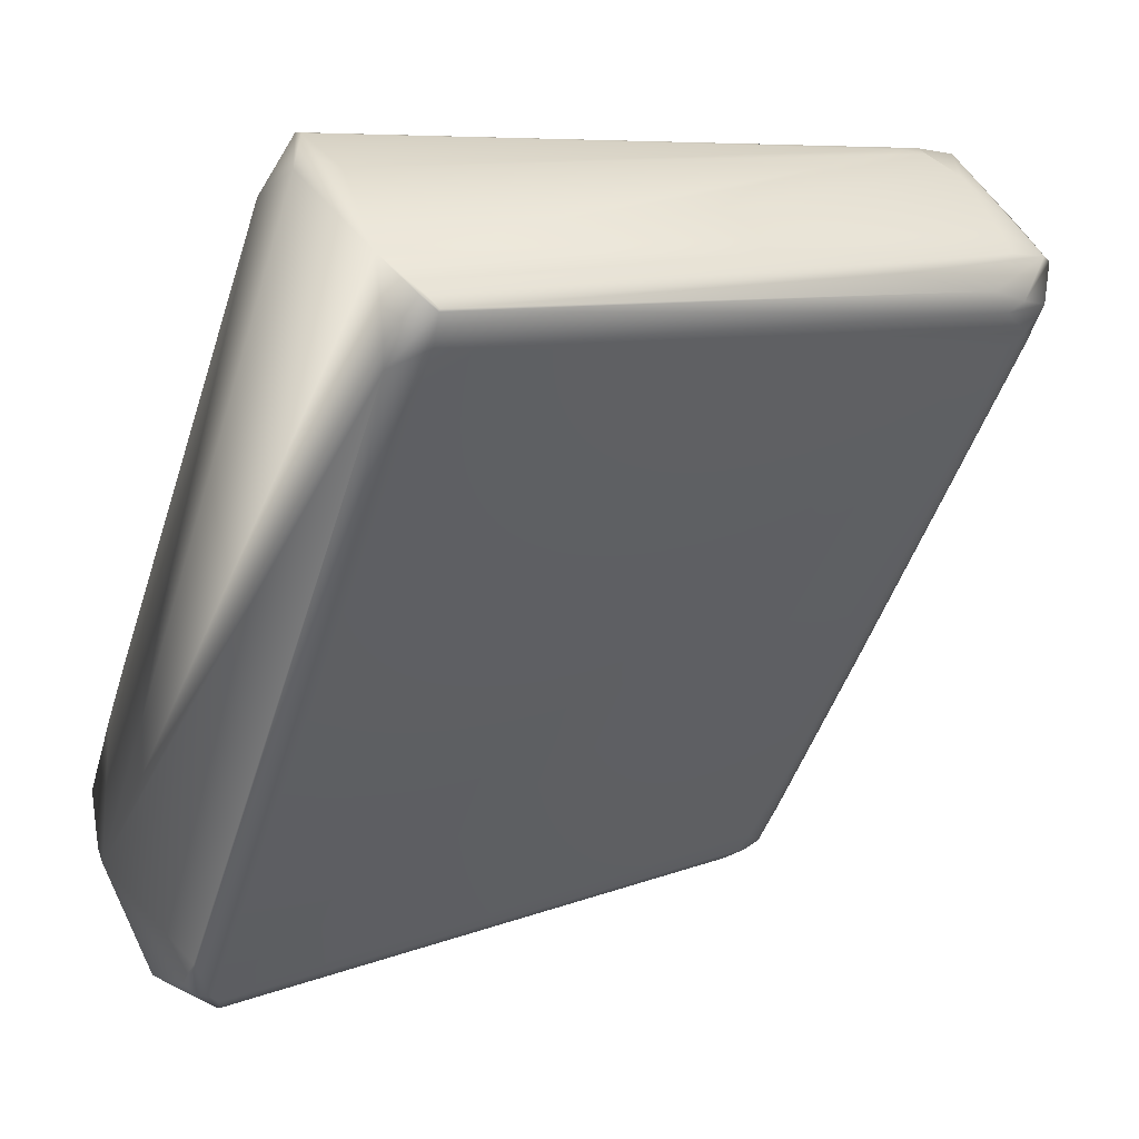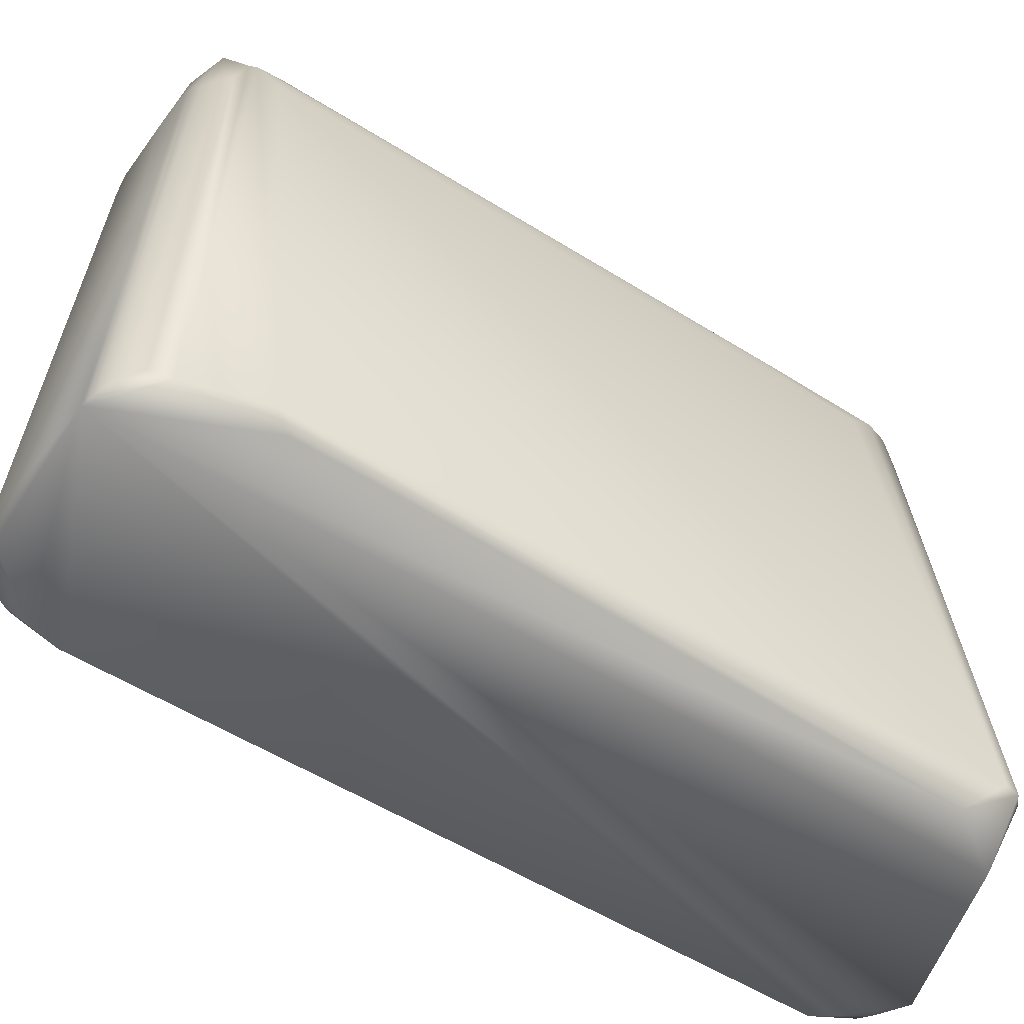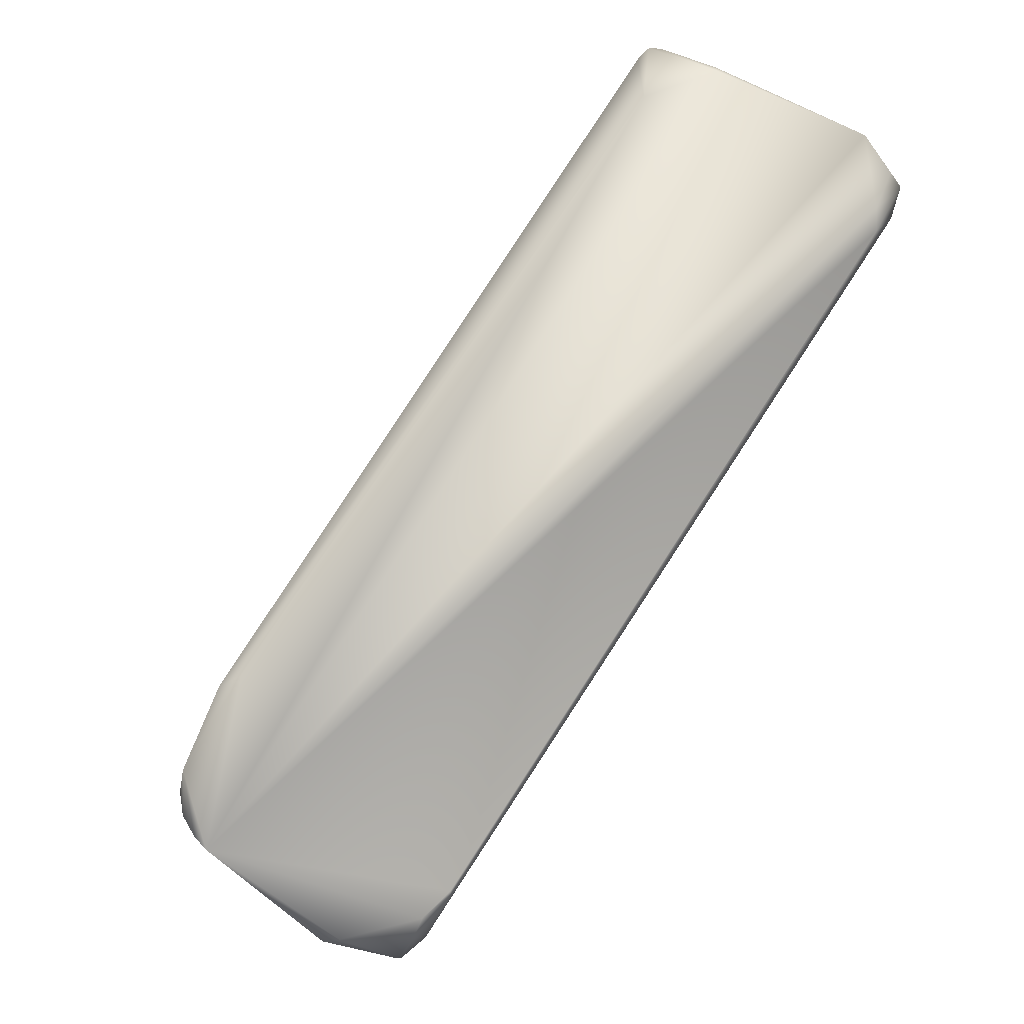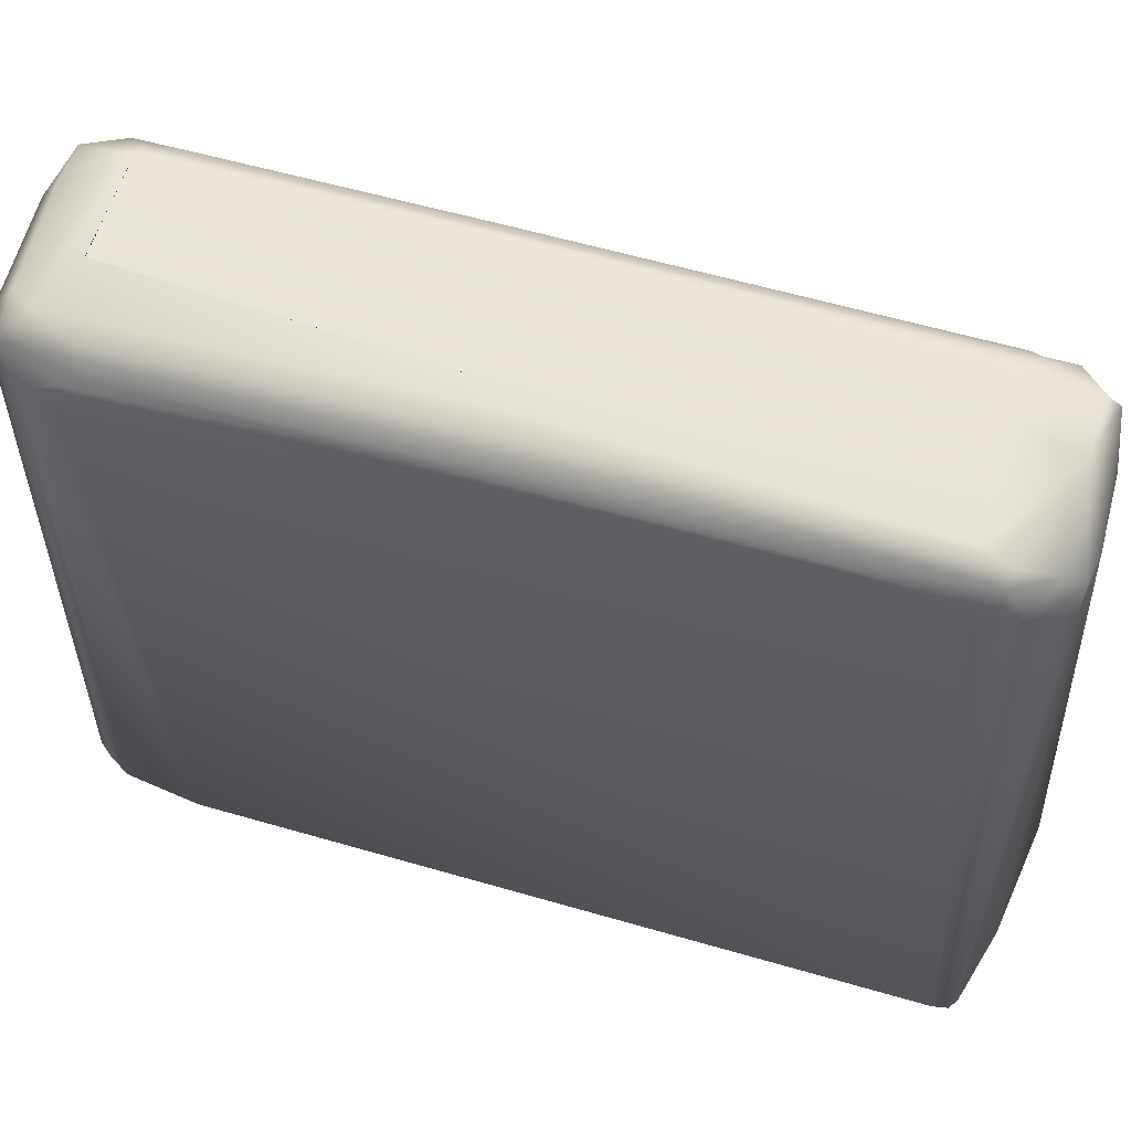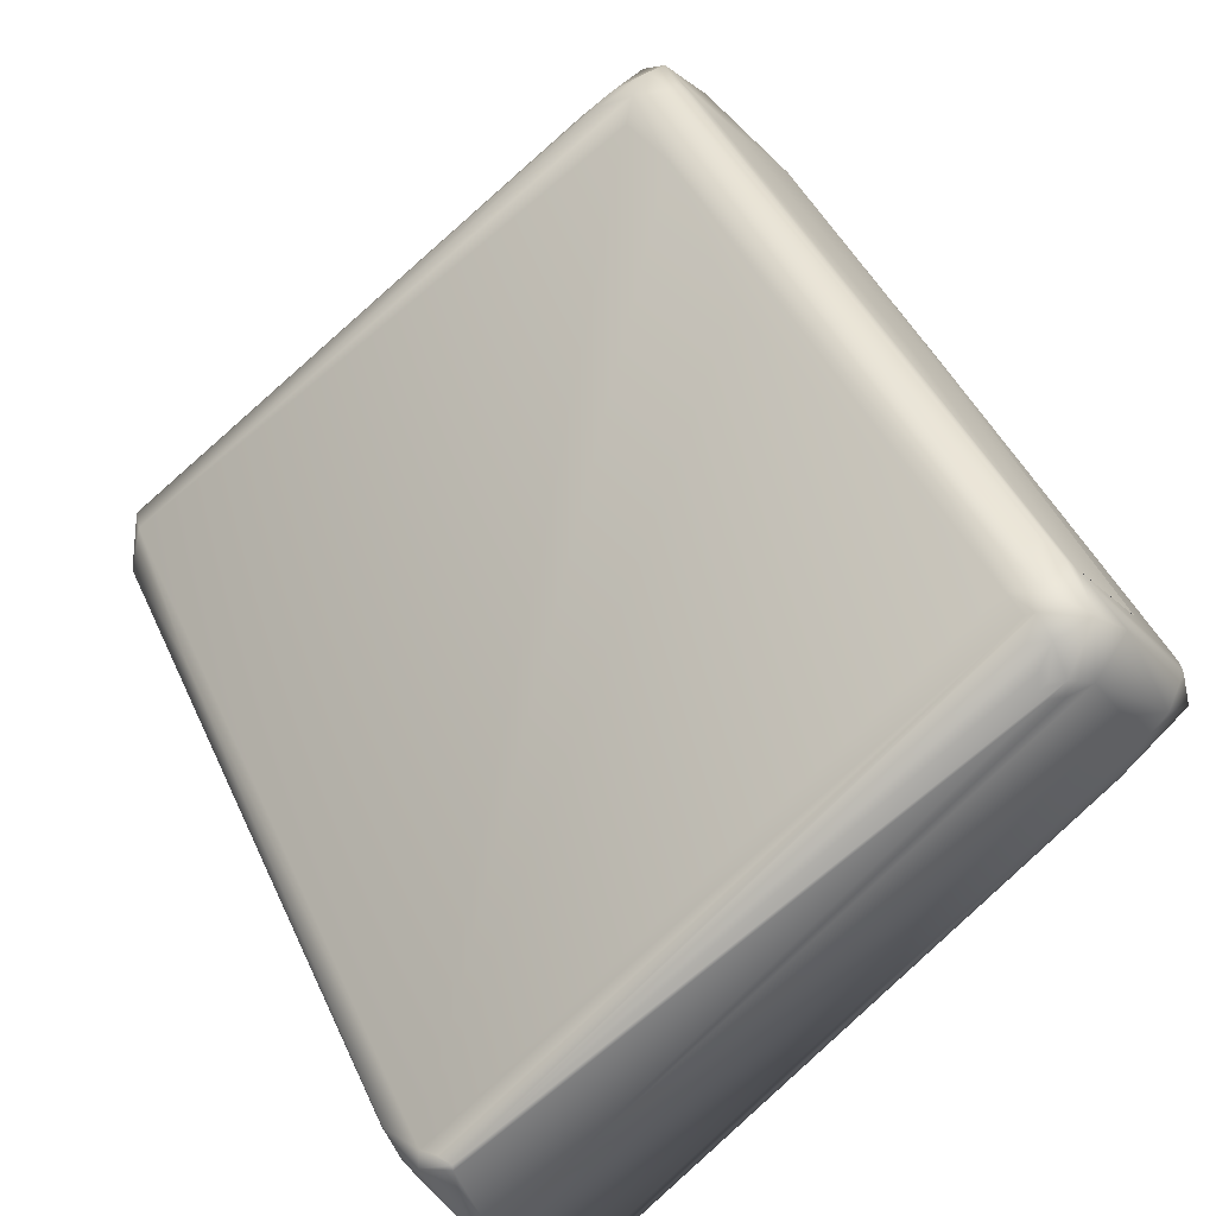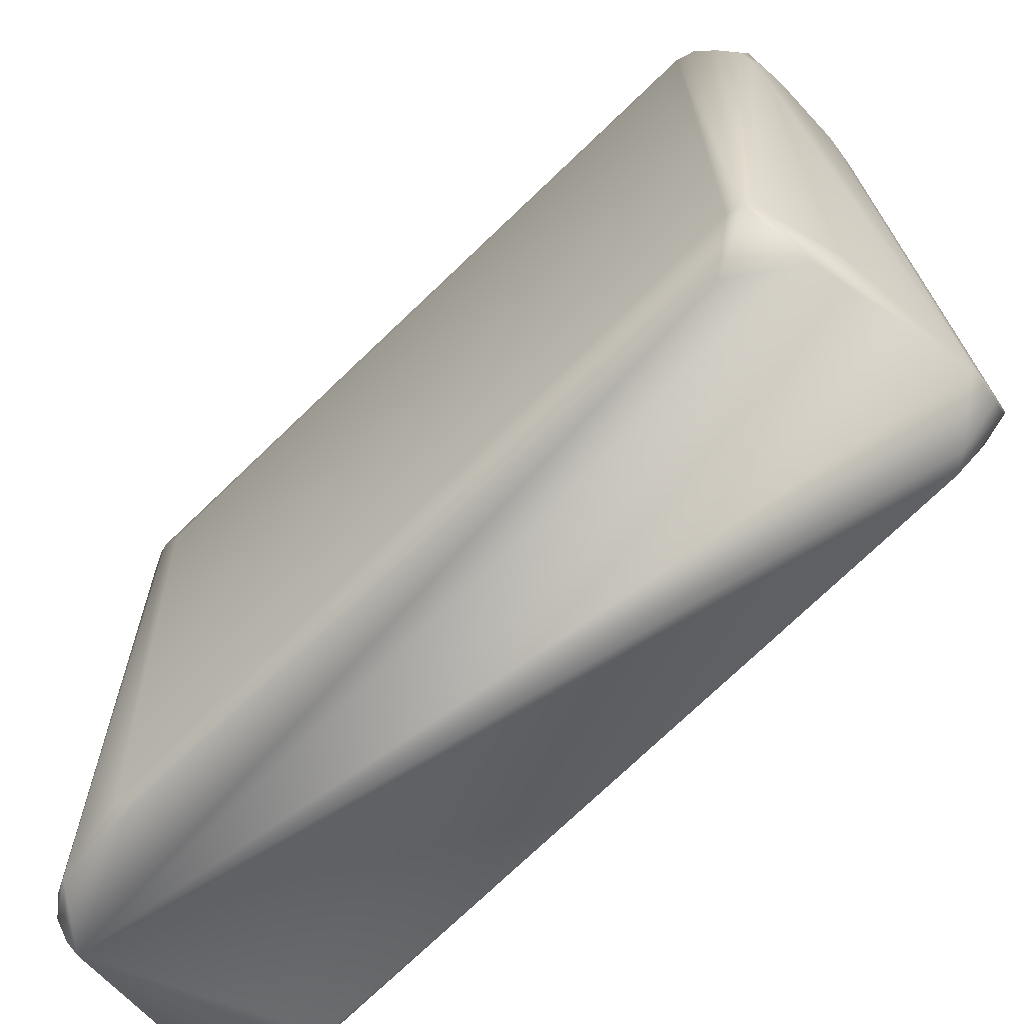
<metadata>
{"format":"obj","ext":"obj","renderer":"f3d","projection":"perspective","resolution":1024,"background":"white","views":[{"elev":11.6,"azim":-122.2,"up":"+Y"},{"elev":-59.8,"azim":91.6,"up":"+Z"},{"elev":-2.2,"azim":174.2,"up":"+Y"},{"elev":60.2,"azim":140.7,"up":"+Z"},{"elev":-70.8,"azim":-44.1,"up":"+Y"},{"elev":-66.7,"azim":168.9,"up":"+Z"}]}
</metadata>
<code>
v 0.07297 -0.05479 0.007828
v -0.02551 0.04167 0.141
v -0.04501 0.05858 0.005871
v 0.03522 -0.08415 0.01425
v 0.03219 -0.07632 0.005871
v -0.05115 0.04501 0.01174
v 0.04615 -0.07968 0.005875
v 0.06918 -0.04537 0.1267
v 0.06654 -0.03718 0.008146
v 0.07241 -0.05097 0.005871
v 0.03131 -0.08024 0.01091
v -0.04697 0.04181 0.005871
v 0.04697 -0.07743 0.1292
v -0.02348 0.06961 0.01174
v -0.03718 0.0411 0.1397
v -0.005881 0.07242 0.01176
v 0.05479 -0.02336 0.005871
v -0.03951 0.03522 0.1292
v 0.03653 -0.07436 0.1311
v -0.05284 0.05044 0.01174
v 0.0274 -0.07241 0.006164
v -0.03814 0.05694 0.1296
v 0.03353 -0.07983 0.008231
v 0.07241 -0.05871 0.006344
v -0.01957 0.06958 0.1233
v -0.01957 0.07072 0.009785
v 0.009785 -0.02446 0.1405
v -0.04242 0.04382 0.1369
v -0.004418 0.06122 0.1305
v -0.007816 0.07438 0.01176
v 0.07232 -0.05284 0.1233
v 0.03327 -0.08219 0.013
v -0.04697 0.04579 0.005871
v -0.03131 0.01566 0.008941
v 0.0274 -0.07174 0.005871
v -0.05284 0.05088 0.01185
v 0.03599 -0.08415 0.0137
v 0.07045 -0.06218 0.005871
v 0.04697 -0.07762 0.1252
v -0.02153 0.06887 0.1194
v 0.06766 -0.04501 0.1331
v -0.01011 0.06749 0.1327
v -0.005978 0.06446 0.005871
v 0.06277 -0.03528 0.005871
v 0.07139 -0.04922 0.1304
v 0.04305 -0.07752 0.1272
v -0.03148 0.02349 0.1311
v 0.0332 -0.07049 0.1311
v -0.0506 0.05284 0.009785
v -0.04487 0.04697 0.1233
v 0.07145 -0.05871 0.1213
v -0.02153 0.06871 0.1272
v -0.03816 0.03914 0.1382
v 0.04892 -0.08024 0.008051
v 0.06824 -0.06239 0.1262
v 0.05087 -0.07537 0.1313
v -0.01876 0.06934 0.005871
v 0.03892 -0.07647 0.1287
v 0.04501 -0.07772 0.1252
v 0.04123 -0.07692 0.1317
v -0.01174 -0.005864 0.1252
v -0.04414 0.04305 0.1273
v -0.02689 0.06507 0.1307
v -0.05088 0.05284 0.0107
v -0.04427 0.04487 0.1307
v 0.06734 -0.06228 0.1339
v -0.009981 0.07437 0.01175
v -0.01375 0.0693 0.1286
v 0.03718 -0.06654 0.14
v -0.04185 0.03906 0.1331
v 0.03327 -0.06331 0.1392
v -0.03327 0.03718 0.1401
v 0.06851 -0.0644 0.005871
v 0.06996 -0.06066 0.1252
v 0.06068 -0.06816 0.1298
v 0.04892 -0.07676 0.1272
v -0.00745 0.06486 0.1343
v 0.0158 0.02459 0.1394
v 0.0652 -0.04305 0.135
v 0.005871 0.04581 0.1331
v 0.07195 -0.05087 0.13
v -0.04576 0.05097 0.1012
v -0.04263 0.05284 0.1292
v 0.07235 -0.05479 0.1233
v 0.05025 -0.07037 0.1394
v 0.007828 -0.02348 0.1403
v 0.02195 -0.00662 0.1409
v 0.03607 -0.07298 0.1355
v 0.01151 -0.01327 0.1409
v -0.03522 0.0411 0.1402
v 0.02936 0.01289 0.1272
v 0.003247 0.04795 0.136
v 0.02303 0.01761 0.137
v 0.04177 -0.005922 0.1311
v 0.04501 -0.07759 0.1272
v -0.03048 0.0566 0.1407
v -0.02016 0.06858 0.1342
v -0.01799 0.06967 0.1281
v 0.06578 -0.05457 0.1394
v 0.02172 0.01234 0.1403
v -0.01131 0.06291 0.1403
v 0.05479 -0.05675 0.14
v -0.01681 0.003616 0.135
v 0.008806 -0.02642 0.1398
v -0.02923 0.03498 0.1406
v 0.04556 -0.0137 0.135
v 0.005871 0.04502 0.135
v -0.009277 0.06363 0.1384
v 0.06066 -0.03767 0.1361
v 0.04364 -0.07484 0.1383
v 0.02129 -0.05284 0.1331
v -0.01645 0.0669 0.1383
v -0.04013 0.05078 0.1397
v -0.04229 0.05208 0.1365
v 0.06558 -0.05905 0.1393
v 0.02544 0.000978 0.1406
v 0.06469 -0.04501 0.1371
v -0.009752 0.05736 0.1409
v -0.03893 0.03748 0.1365
v 0.03181 -0.06507 0.1371
v 0.006544 -0.02837 0.1372
v 0.04892 -0.01729 0.1331
v 0.07138 -0.05599 0.1359
v 0.03724 -0.07489 0.1327
v 0.06384 -0.04658 0.1383
v 0.03923 -0.06684 0.1402
v 0.02461 -0.005038 0.1408
f 16 9 43
f 17 43 9
f 45 10 9
f 18 70 6
f 18 6 11
f 20 12 6
f 37 13 4
f 23 7 37
f 23 21 5
f 23 11 21
f 23 4 11
f 24 10 1
f 7 23 5
f 26 3 14
f 30 16 43
f 31 1 10
f 32 19 11
f 32 11 4
f 32 4 19
f 33 12 20
f 62 20 6
f 34 21 11
f 34 11 6
f 34 6 12
f 34 12 21
f 35 21 12
f 35 5 21
f 37 4 23
f 38 10 24
f 54 7 73
f 54 37 7
f 39 13 37
f 39 37 54
f 67 14 25
f 67 26 14
f 67 57 26
f 40 25 14
f 40 14 3
f 57 3 26
f 8 45 9
f 16 8 9
f 57 30 43
f 57 67 30
f 44 17 9
f 44 9 10
f 84 24 1
f 84 1 31
f 81 31 10
f 81 10 45
f 46 60 4
f 48 11 19
f 49 33 20
f 49 3 33
f 49 36 3
f 49 20 36
f 22 63 3
f 83 36 82
f 83 22 3
f 50 36 20
f 51 38 24
f 51 24 84
f 98 67 25
f 52 40 3
f 52 25 40
f 55 66 75
f 8 16 91
f 29 91 16
f 77 16 30
f 124 19 4
f 124 4 58
f 58 4 60
f 59 46 4
f 59 4 13
f 47 18 11
f 47 70 18
f 61 47 11
f 61 11 48
f 61 48 47
f 62 6 70
f 64 83 3
f 64 3 36
f 64 36 83
f 65 50 20
f 65 20 62
f 67 98 30
f 68 30 98
f 63 52 3
f 53 104 15
f 126 27 69
f 113 28 15
f 73 75 54
f 73 55 75
f 74 66 55
f 76 13 39
f 76 39 54
f 76 54 56
f 77 29 16
f 42 77 30
f 45 41 81
f 123 84 31
f 123 31 81
f 111 47 48
f 82 36 50
f 114 22 83
f 115 85 66
f 115 66 123
f 84 123 51
f 68 42 30
f 98 25 52
f 85 56 66
f 85 110 56
f 86 69 27
f 86 104 69
f 86 72 15
f 86 15 104
f 110 126 69
f 101 96 118
f 28 70 53
f 28 53 15
f 71 69 104
f 88 110 69
f 88 69 71
f 89 105 27
f 89 2 105
f 90 27 105
f 90 86 27
f 90 72 86
f 90 15 72
f 90 105 113
f 90 113 15
f 28 65 62
f 99 115 123
f 51 74 38
f 51 123 74
f 55 73 74
f 73 38 74
f 73 10 38
f 73 44 10
f 73 7 5
f 73 17 44
f 73 5 35
f 73 43 17
f 73 35 12
f 73 12 33
f 73 33 3
f 73 57 43
f 73 3 57
f 75 56 54
f 91 80 94
f 123 41 79
f 117 93 78
f 117 123 79
f 94 8 91
f 95 59 13
f 95 13 60
f 95 60 46
f 95 46 59
f 60 124 58
f 110 60 13
f 56 13 76
f 88 111 48
f 103 121 119
f 113 114 65
f 114 83 82
f 114 82 50
f 97 63 114
f 22 114 63
f 68 97 42
f 98 97 68
f 112 42 97
f 127 118 87
f 87 118 2
f 85 126 110
f 96 2 118
f 102 127 87
f 119 121 53
f 103 88 121
f 103 111 88
f 104 53 121
f 121 120 71
f 2 113 105
f 70 28 62
f 123 66 74
f 101 78 108
f 123 81 41
f 106 79 41
f 106 93 79
f 107 94 80
f 107 92 106
f 108 78 93
f 109 93 117
f 29 80 91
f 29 107 80
f 60 110 124
f 66 56 75
f 111 70 47
f 111 103 70
f 124 88 48
f 124 48 19
f 70 103 119
f 113 65 28
f 114 50 65
f 96 113 2
f 101 112 96
f 63 98 52
f 85 115 126
f 100 118 116
f 87 126 102
f 87 89 126
f 126 127 102
f 87 2 89
f 117 78 125
f 123 117 125
f 123 125 99
f 100 78 101
f 118 100 101
f 119 53 70
f 120 121 88
f 71 104 121
f 89 27 126
f 8 94 45
f 92 93 106
f 92 108 93
f 122 45 94
f 122 94 107
f 122 41 45
f 122 107 106
f 122 106 41
f 109 117 79
f 56 110 13
f 113 96 114
f 108 42 112
f 108 77 42
f 114 96 97
f 112 97 96
f 97 98 63
f 127 116 118
f 99 100 116
f 99 125 100
f 108 112 101
f 99 126 115
f 99 127 126
f 100 125 78
f 120 88 71
f 77 108 92
f 77 92 107
f 109 79 93
f 77 107 29
f 110 88 124
f 127 99 116

</code>
